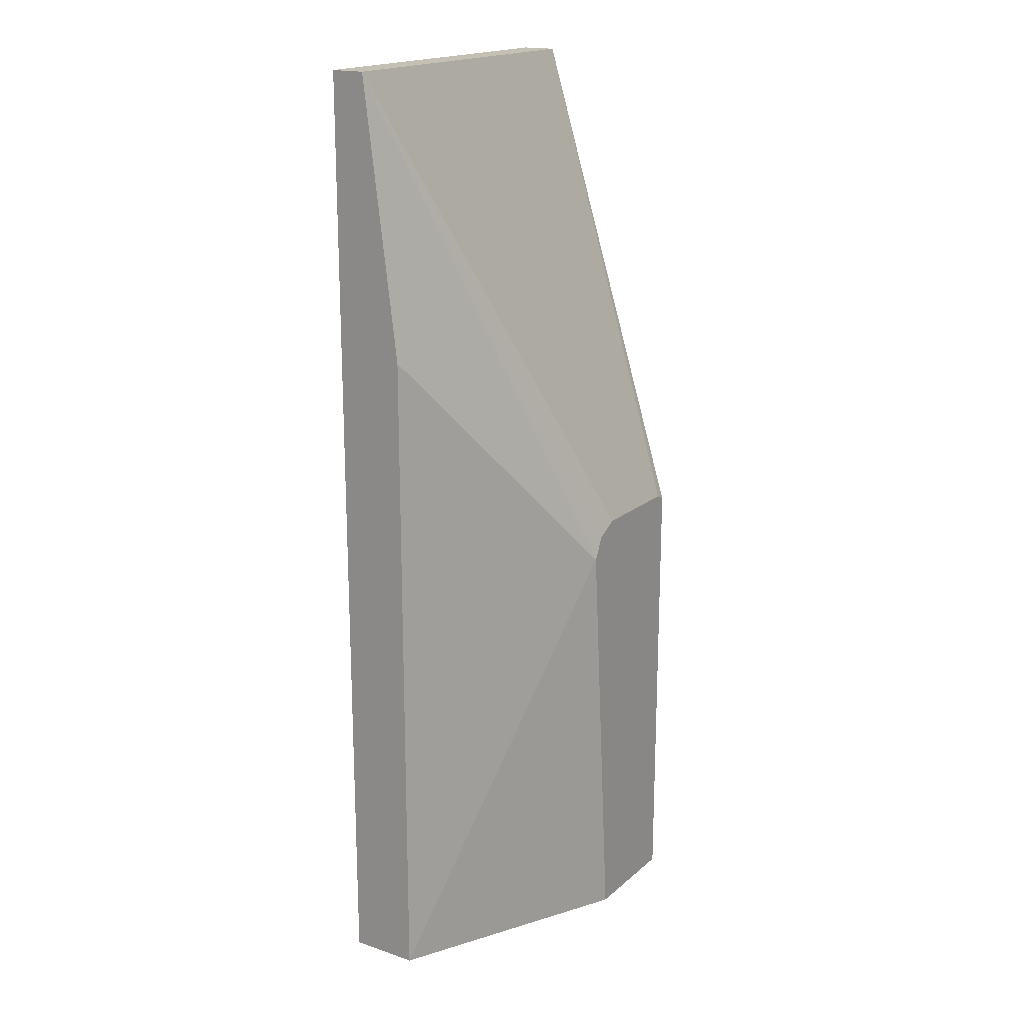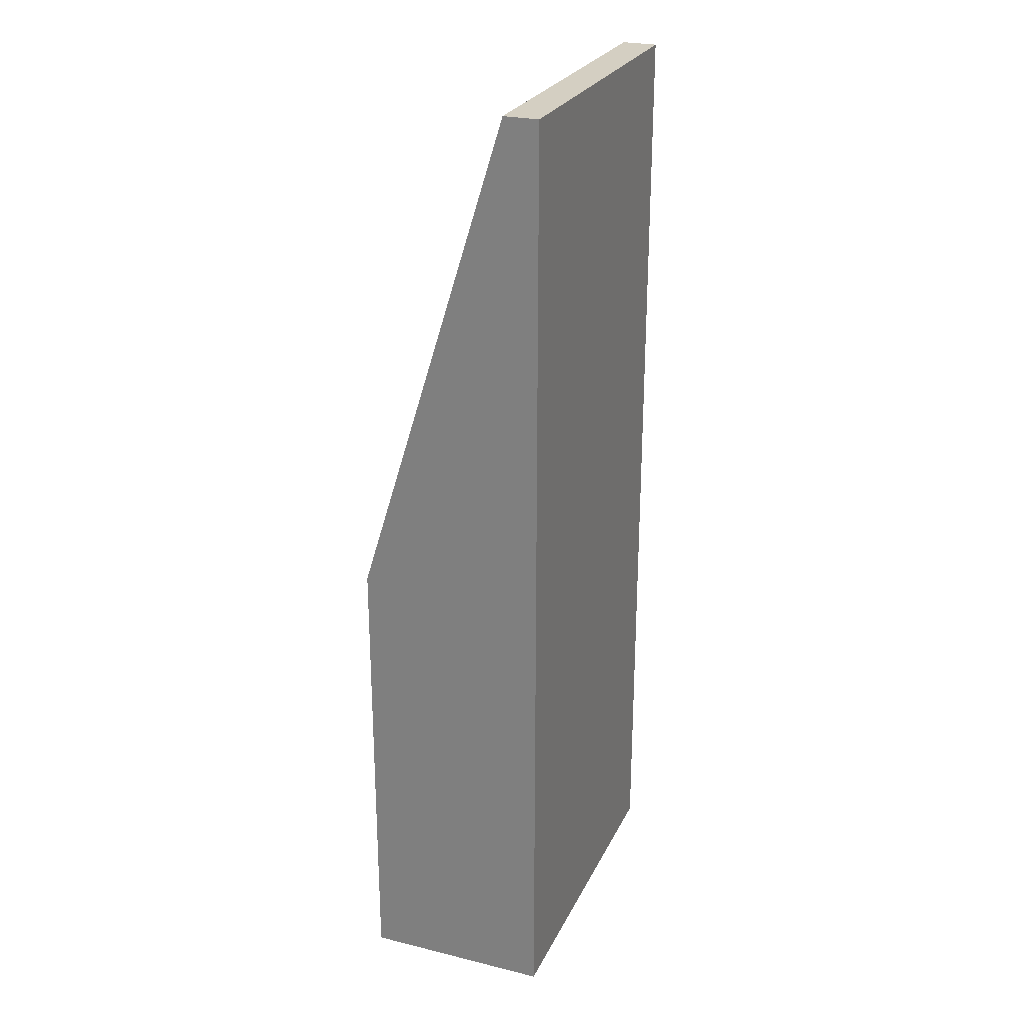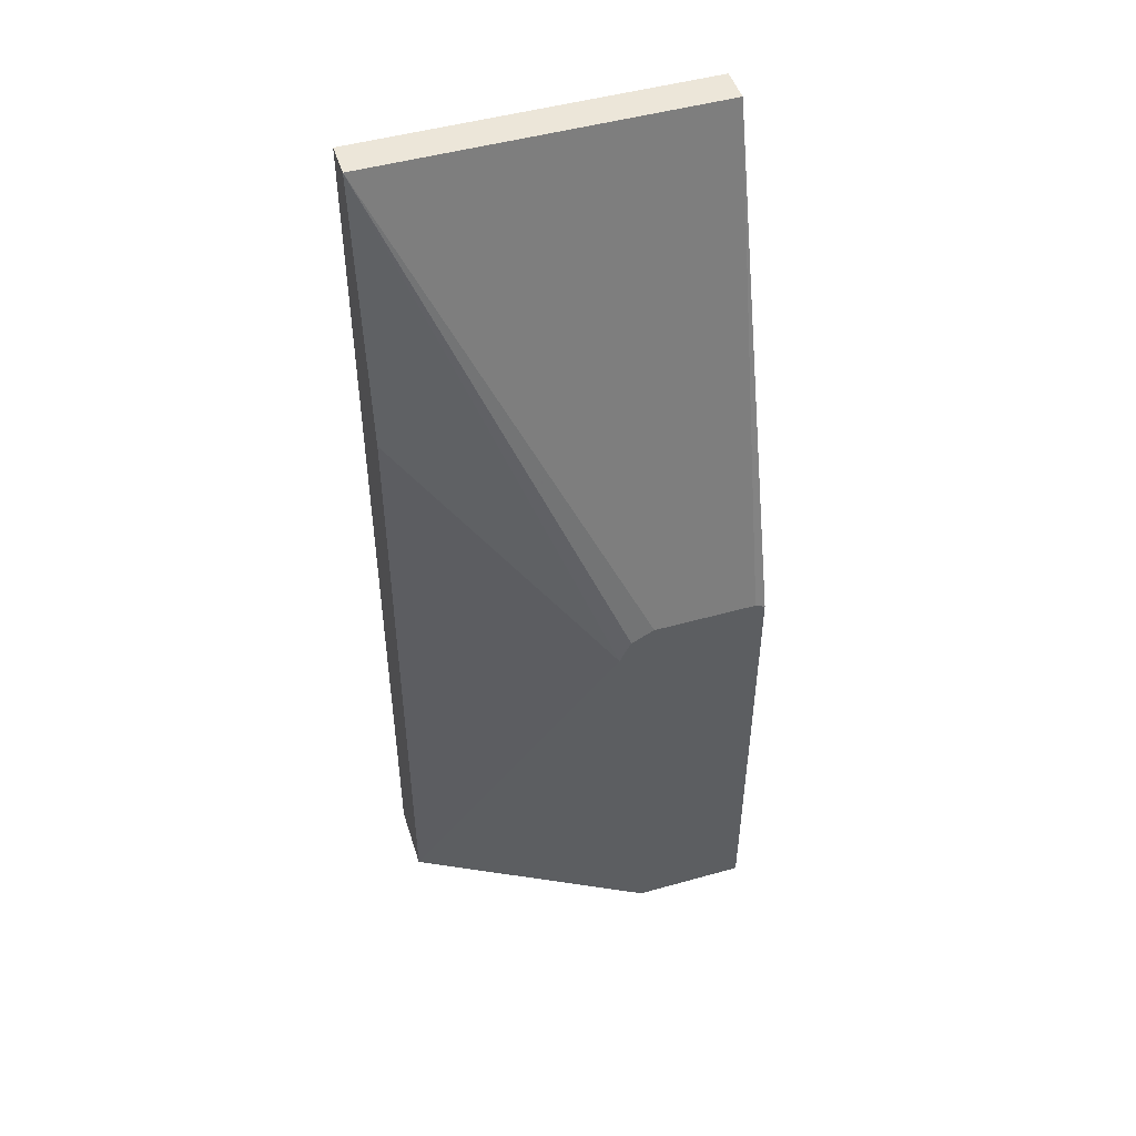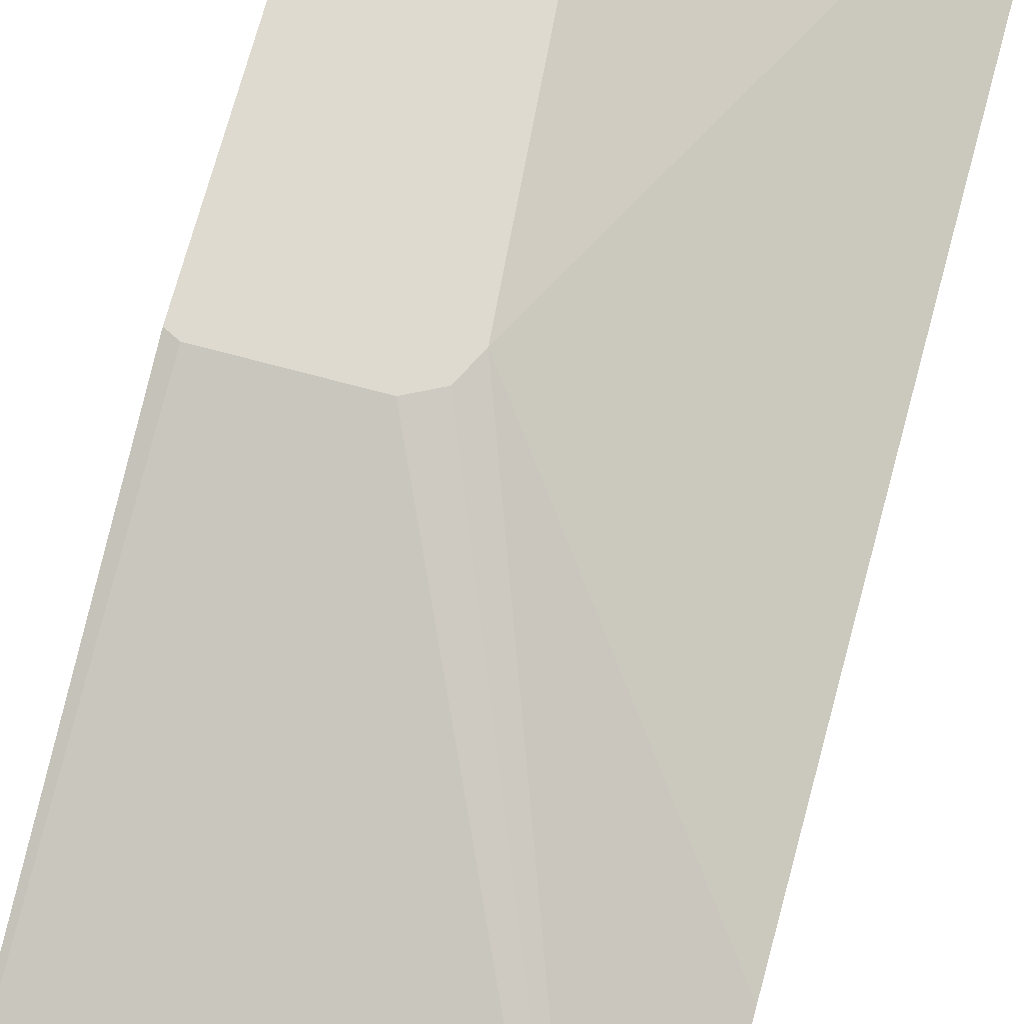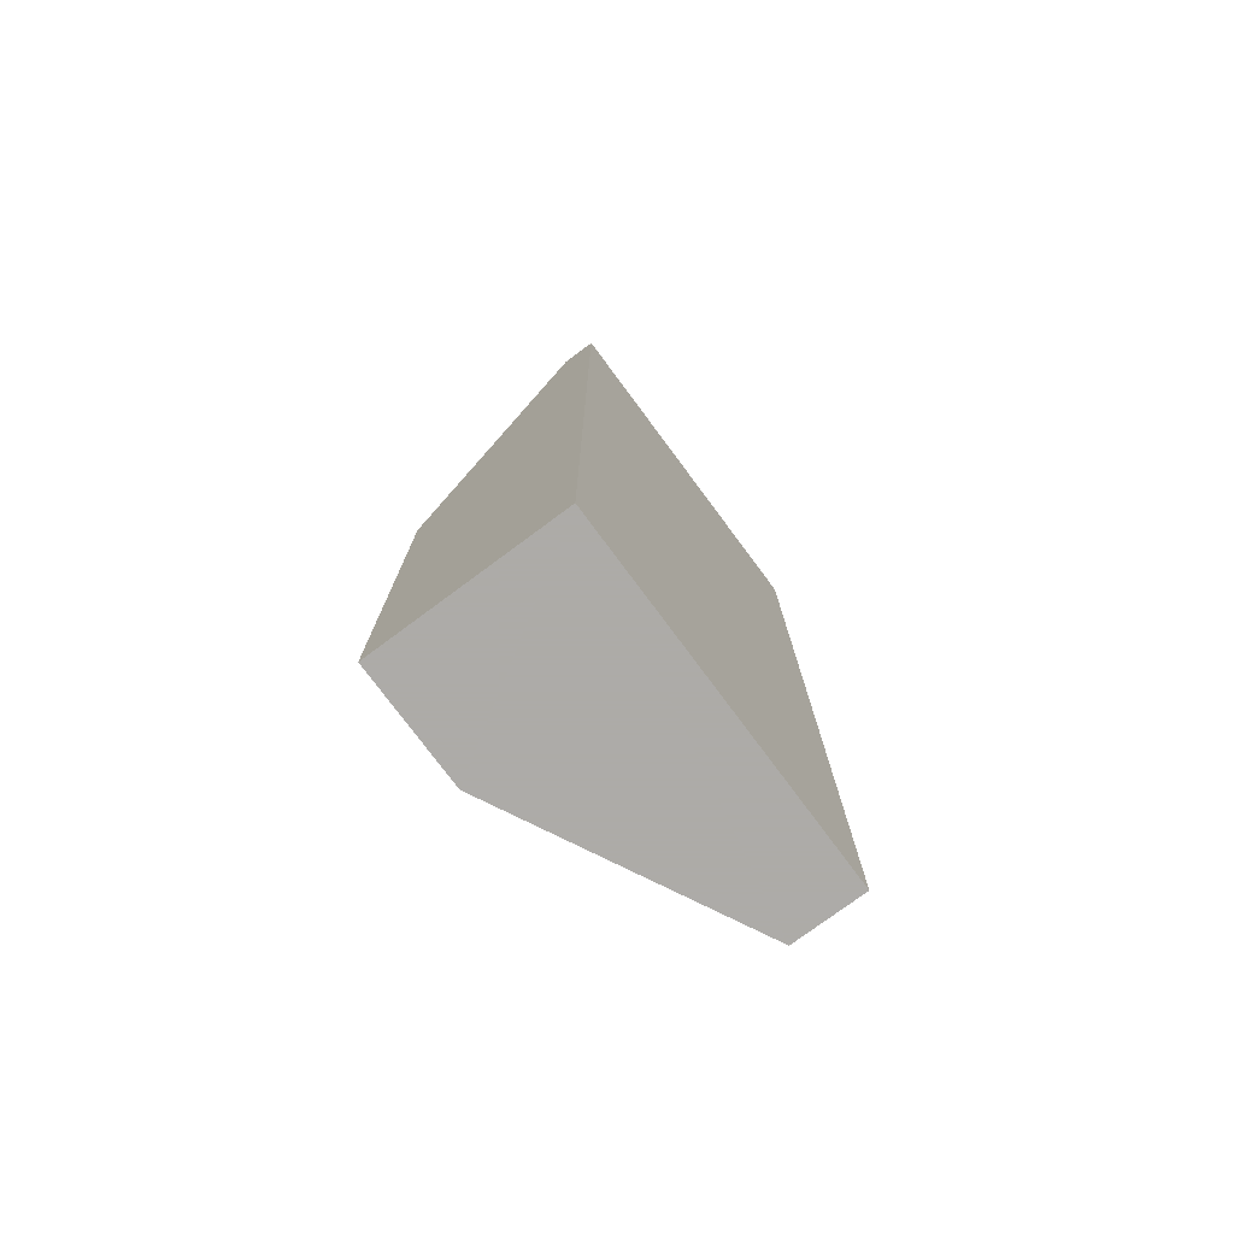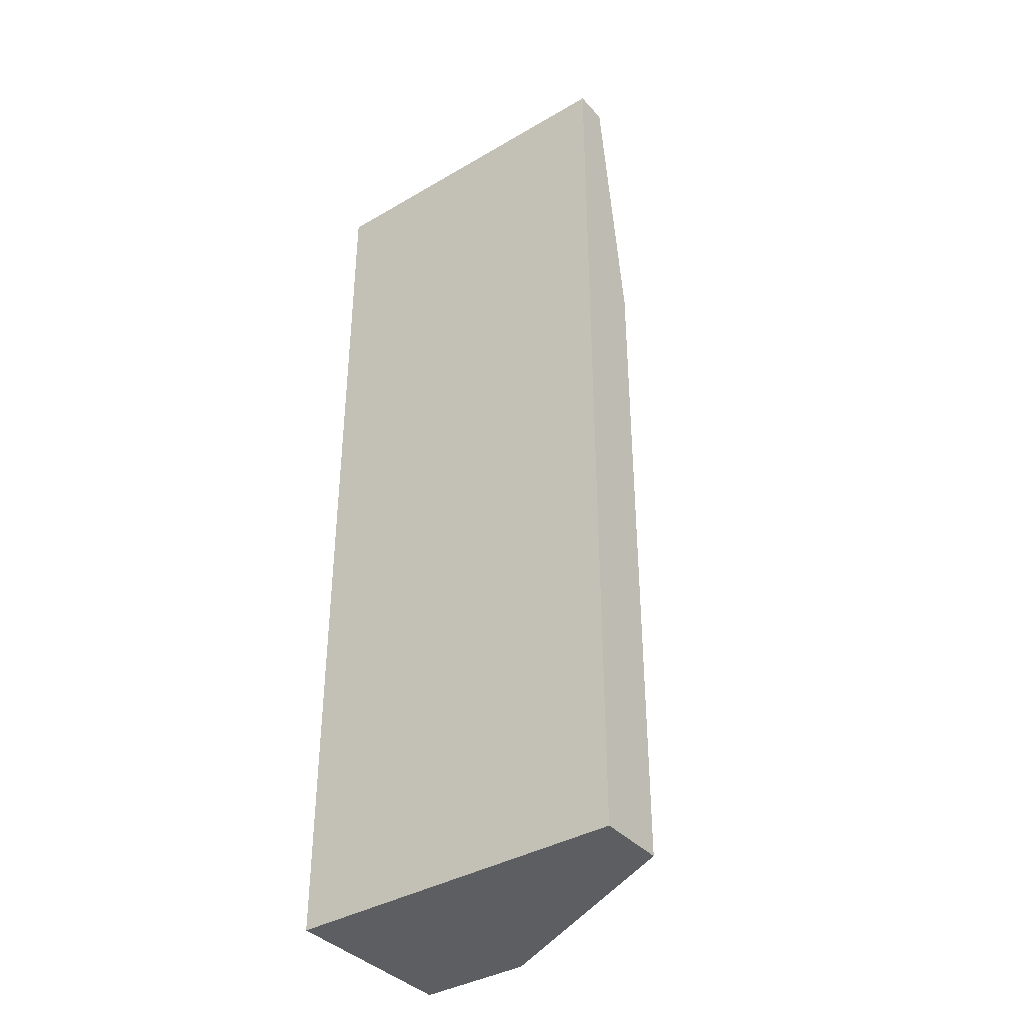
<metadata>
{"format":"obj","ext":"obj","renderer":"f3d","projection":"perspective","resolution":1024,"background":"white","views":[{"elev":18.4,"azim":122.8,"up":"+Z"},{"elev":25.8,"azim":-68.7,"up":"+Z"},{"elev":48.6,"azim":162.6,"up":"+Z"},{"elev":70.9,"azim":15.1,"up":"+Y"},{"elev":-76.5,"azim":-53.4,"up":"+Z"},{"elev":-38.0,"azim":36.6,"up":"+Z"}]}
</metadata>
<code>
v -0.02433 -0.3962 0.1142
v 0.163 -0.3962 0.1142
v -0.02433 -0.3773 0.1142
v -0.02433 -0.3962 -0.4054
v 0.163 -0.3773 0.1142
v 0.163 -0.3962 -0.4054
v -0.01886 -0.2951 -0.1509
v -0.02161 -0.2951 -0.1523
v -0.02433 -0.2951 -0.1536
v -0.02433 -0.2951 -0.4054
v 0.163 -0.3584 -0.03773
v 0.0566 -0.2951 -0.1698
v 0.05256 -0.2951 -0.1617
v 0.05031 -0.2951 -0.1572
v 0.04222 -0.2951 -0.1531
v 0.03775 -0.2951 -0.1509
v 0.163 -0.3584 -0.4054
v 0.03775 -0.2951 -0.4054
f 1 2 5
f 12 17 18
f 11 17 12
f 7 9 8
f 7 18 10
f 7 12 18
f 7 13 12
f 7 14 13
f 7 15 14
f 7 16 15
f 5 15 16
f 5 14 15
f 5 13 14
f 5 12 13
f 5 11 12
f 4 17 6
f 7 10 9
f 4 10 18
f 4 18 17
f 1 5 3
f 1 9 10
f 1 10 4
f 1 4 6
f 1 6 2
f 1 3 9
f 2 17 11
f 2 11 5
f 3 5 16
f 3 16 7
f 3 7 8
f 2 6 17
f 3 8 9

</code>
